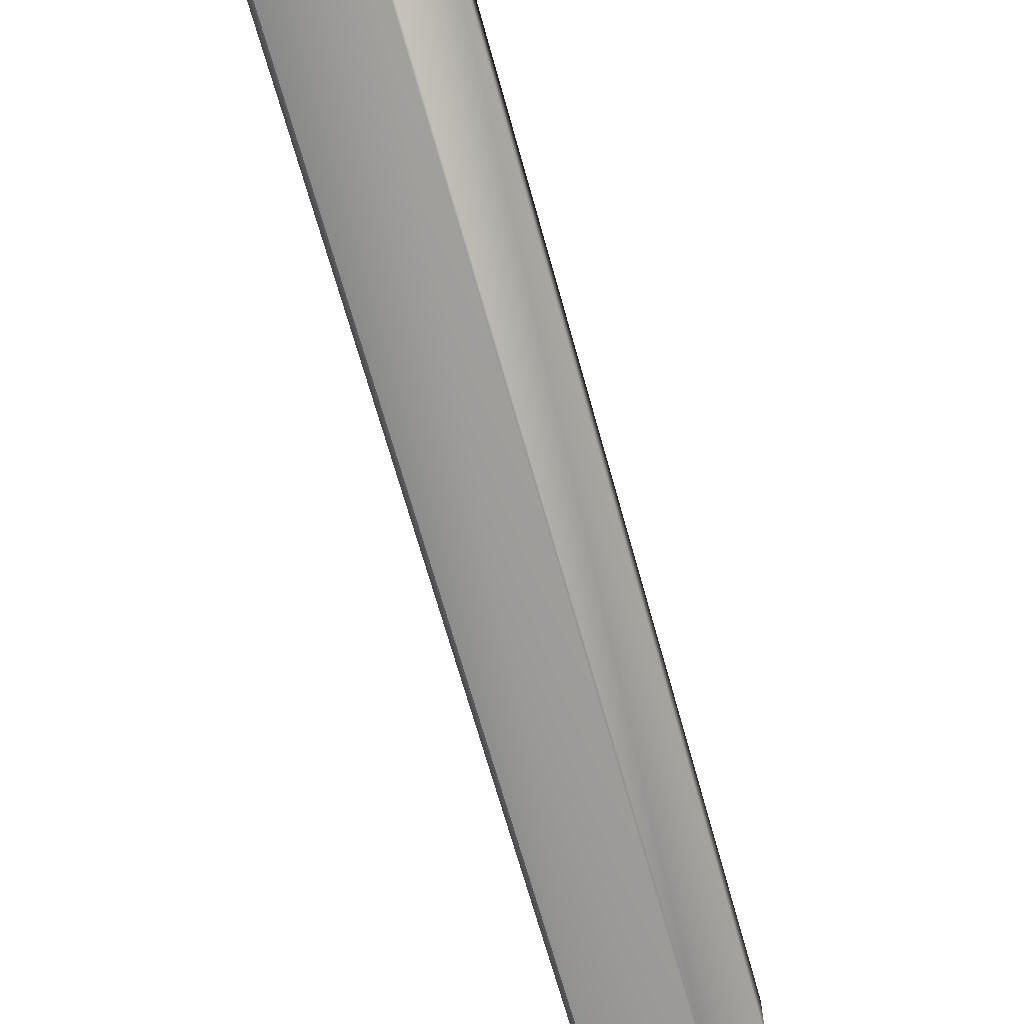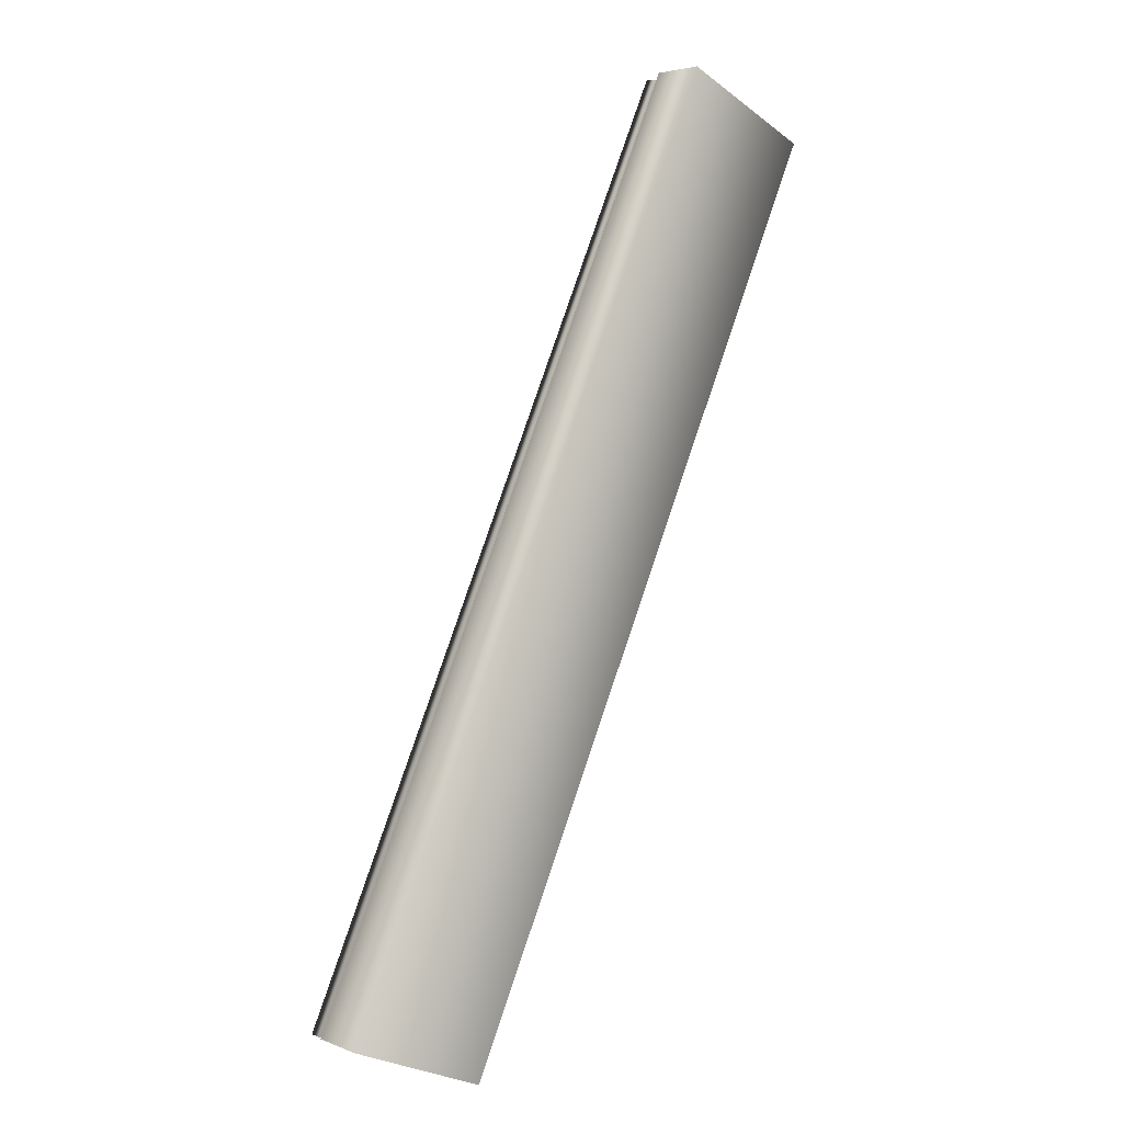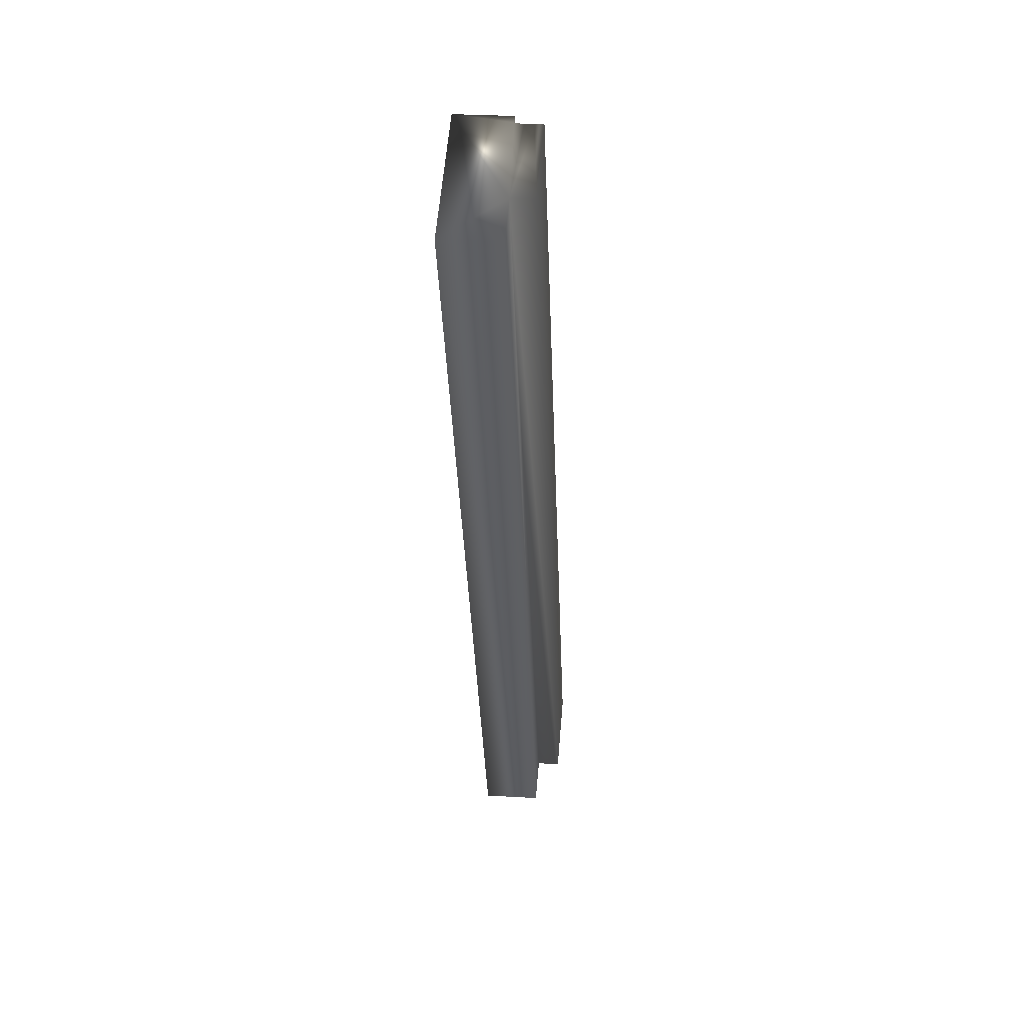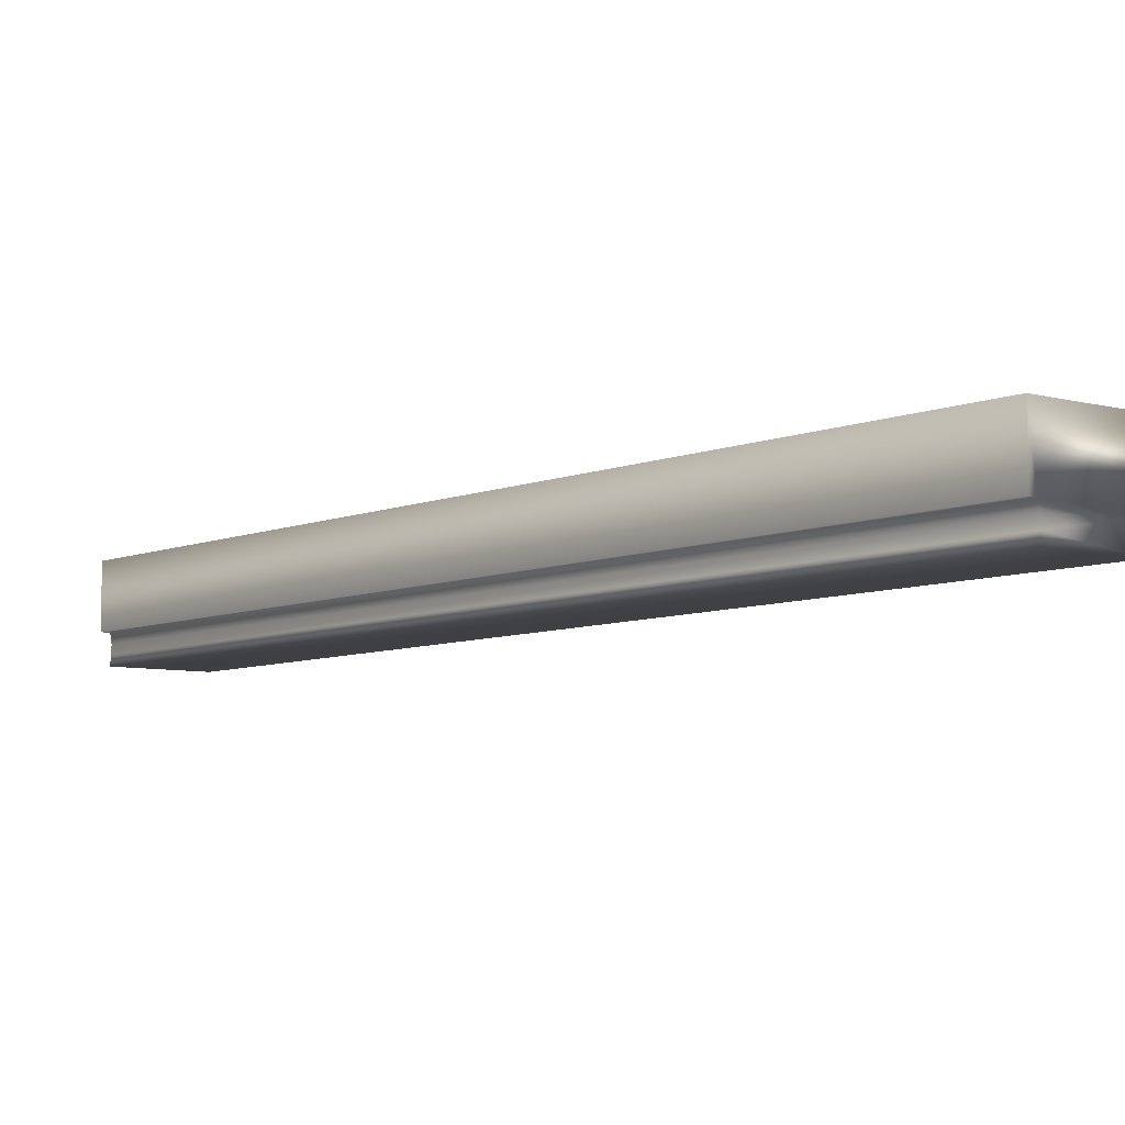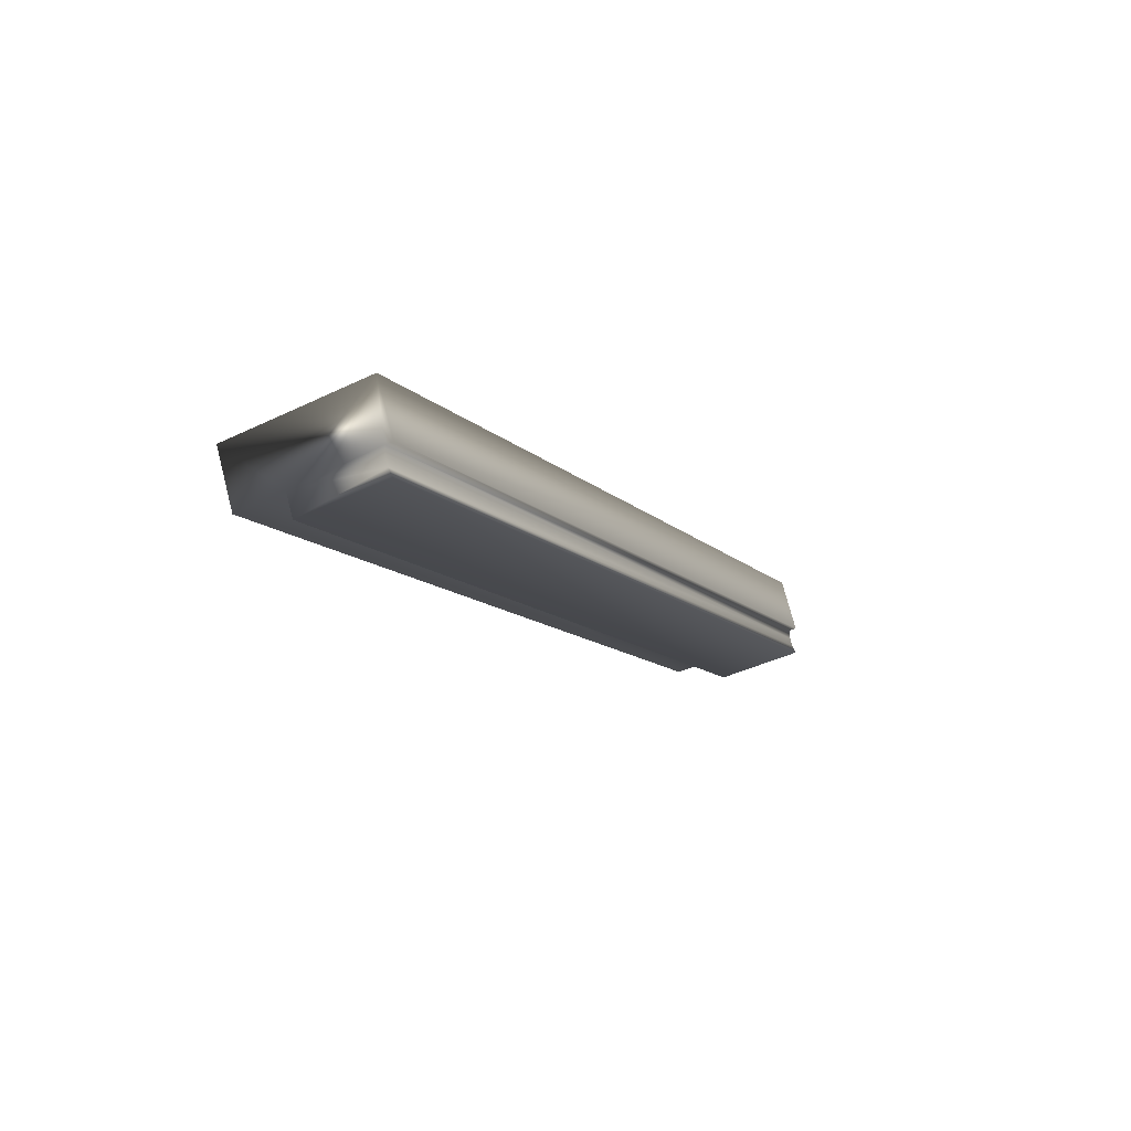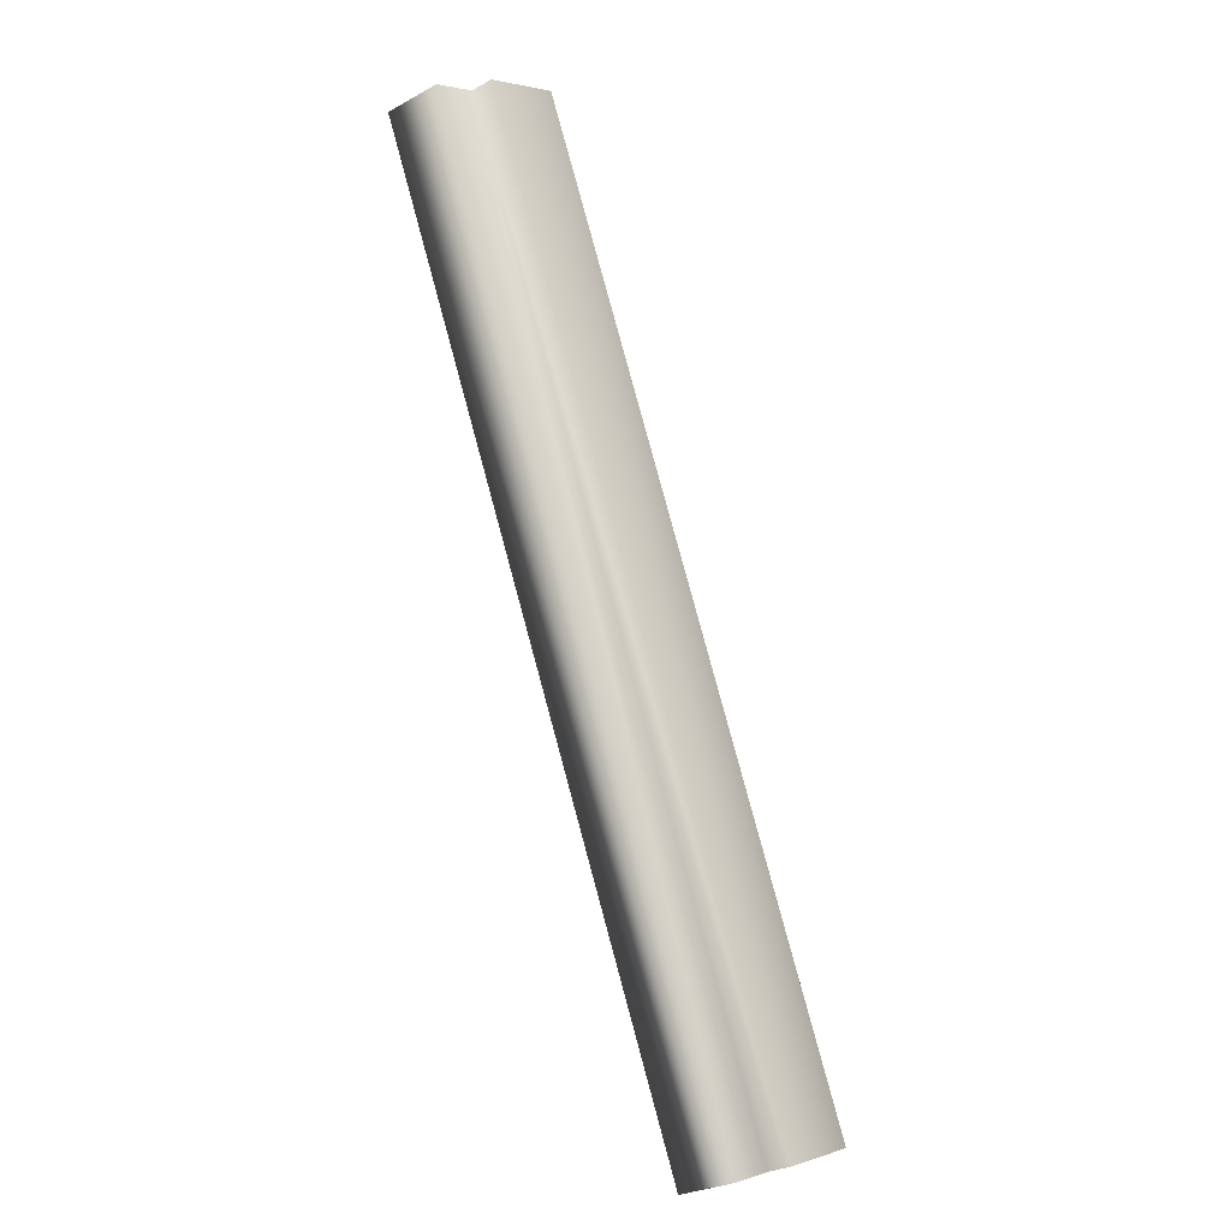
<metadata>
{"format":"obj","ext":"obj","renderer":"f3d","projection":"perspective","resolution":1024,"background":"white","views":[{"elev":-67.3,"azim":171.3,"up":"+Y"},{"elev":4.2,"azim":141.1,"up":"+Z"},{"elev":29.6,"azim":-84.9,"up":"+Z"},{"elev":-6.7,"azim":117.5,"up":"+Y"},{"elev":73.1,"azim":-14.5,"up":"+Z"},{"elev":-28.1,"azim":-50.4,"up":"+Z"}]}
</metadata>
<code>
v -41.32 23.83 72.25
v -41.16 23.83 72.33
v -41.32 24.04 72.25
v -40.85 24.04 72.48
v -40.88 23.84 72.47
v -40.85 23.84 72.48
v -41.16 23.75 72.33
v -40.88 23.78 72.47
v -40.88 23.81 72.47
v -40.88 23.75 72.47
v -39.91 24.04 69.11
v -39.91 23.83 69.11
v -39.74 23.83 69.17
v -39.74 23.75 69.17
v -39.45 23.75 69.29
v -39.46 23.78 69.29
v -39.46 23.81 69.29
v -39.45 23.84 69.29
v -39.42 23.84 69.31
v -39.42 24.04 69.31
f 1 2 3
f 3 2 4
f 4 2 5
f 4 5 6
f 7 8 2
f 2 8 9
f 2 9 5
f 7 10 8
f 11 12 3
f 3 12 1
f 13 14 2
f 2 14 7
f 13 2 12
f 12 2 1
f 15 10 14
f 14 10 7
f 10 15 8
f 8 15 16
f 8 16 17
f 18 5 17
f 17 5 9
f 17 9 8
f 19 6 18
f 18 6 5
f 19 20 6
f 6 20 4
f 20 11 4
f 4 11 3
f 12 11 13
f 13 11 20
f 13 20 18
f 18 20 19
f 18 17 13
f 13 17 16
f 13 16 14
f 14 16 15

</code>
